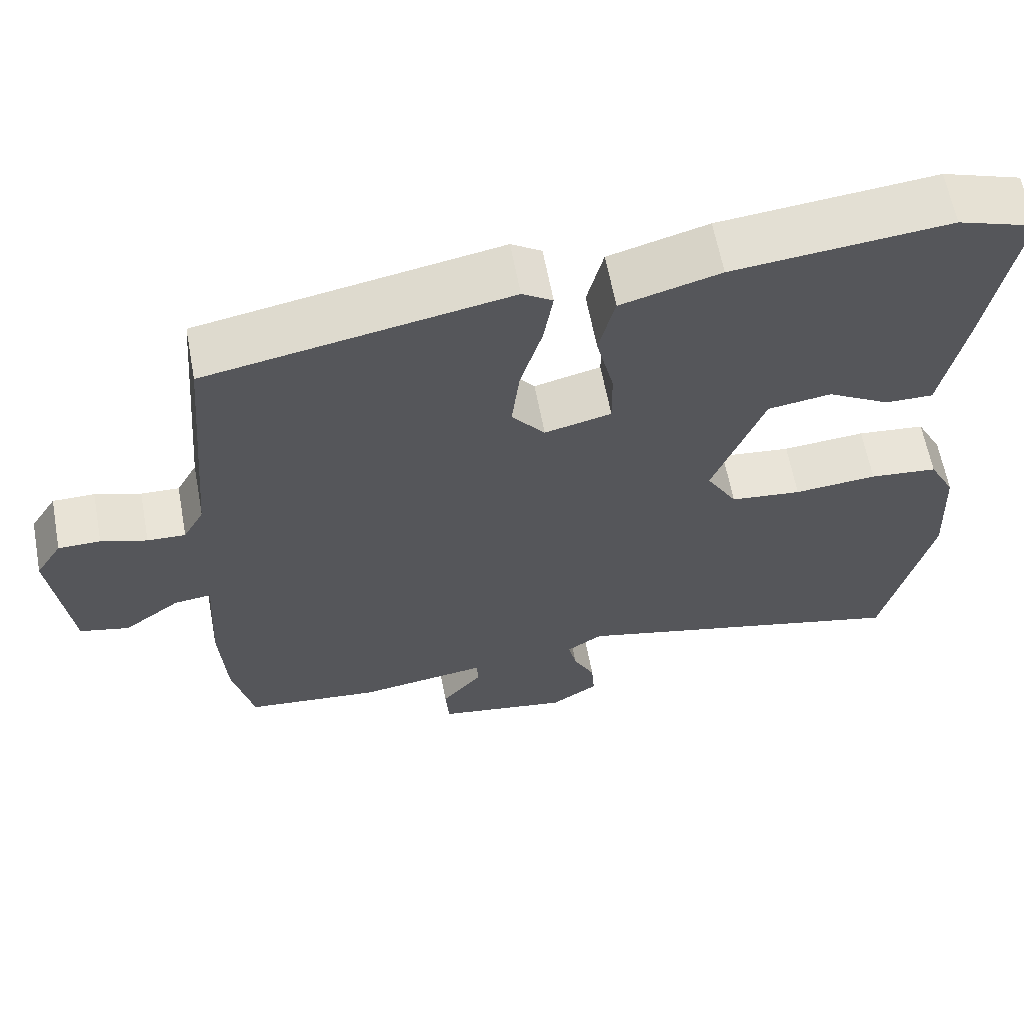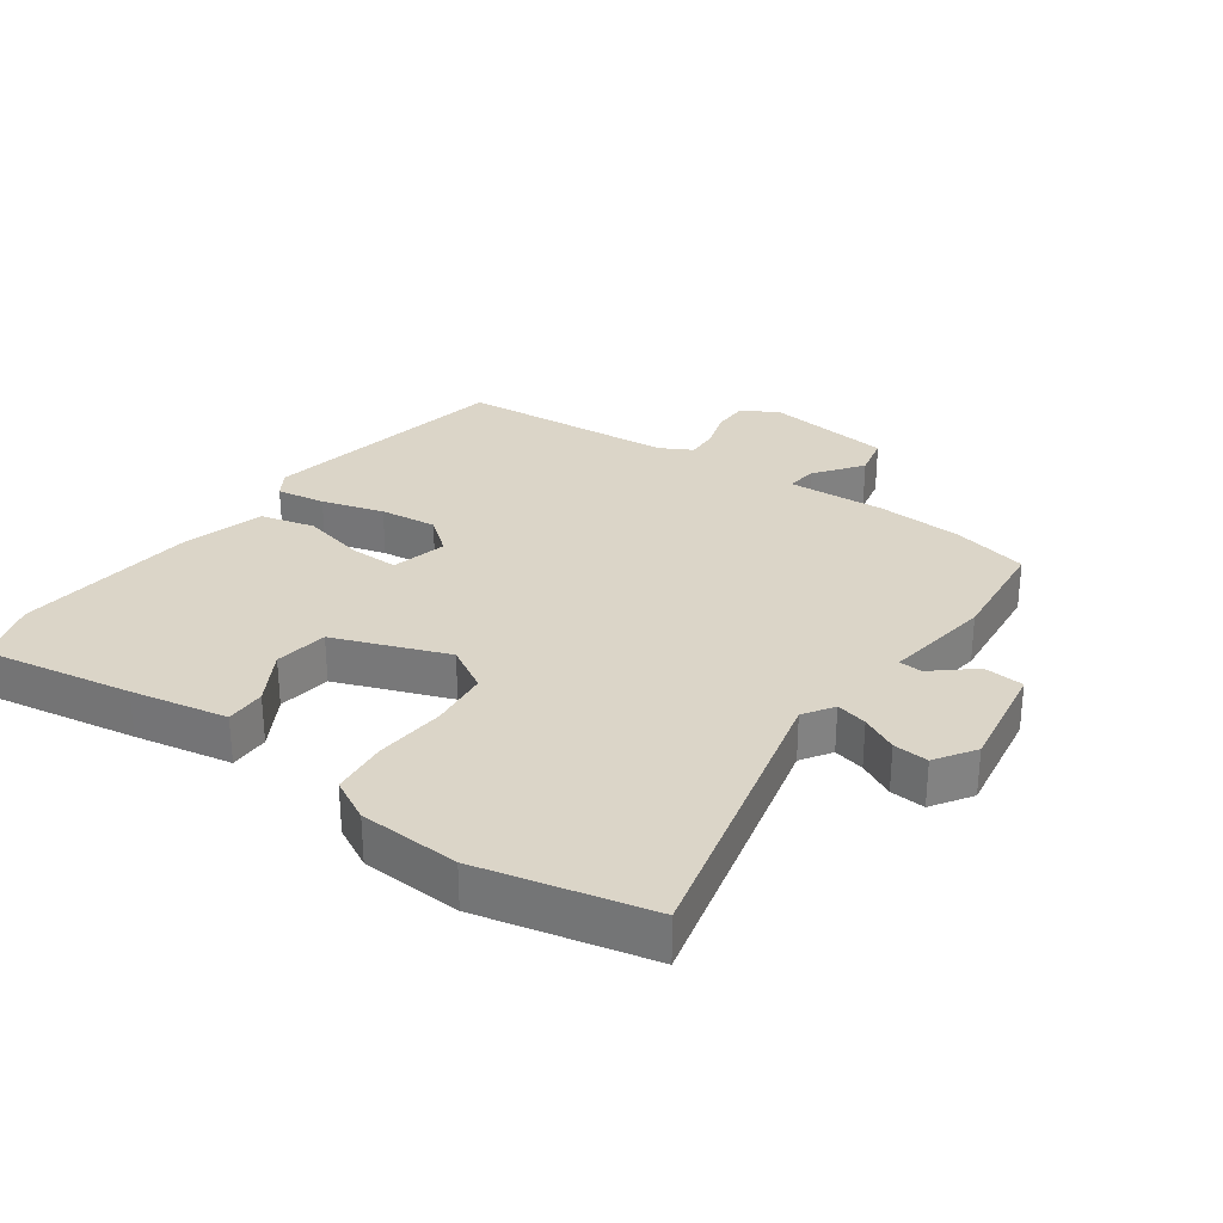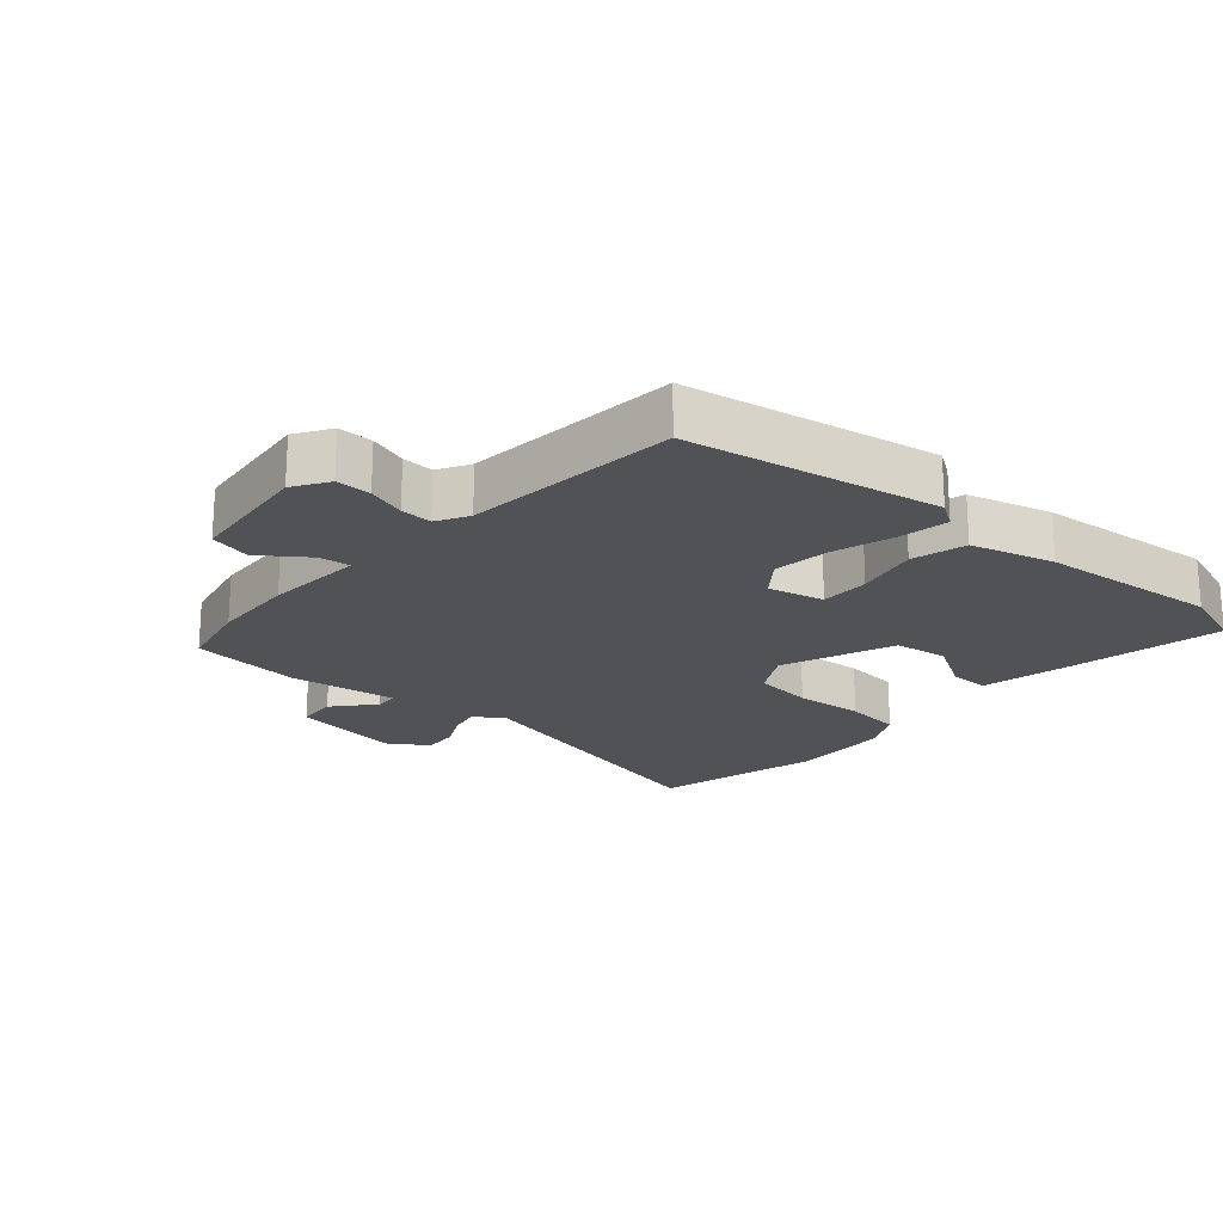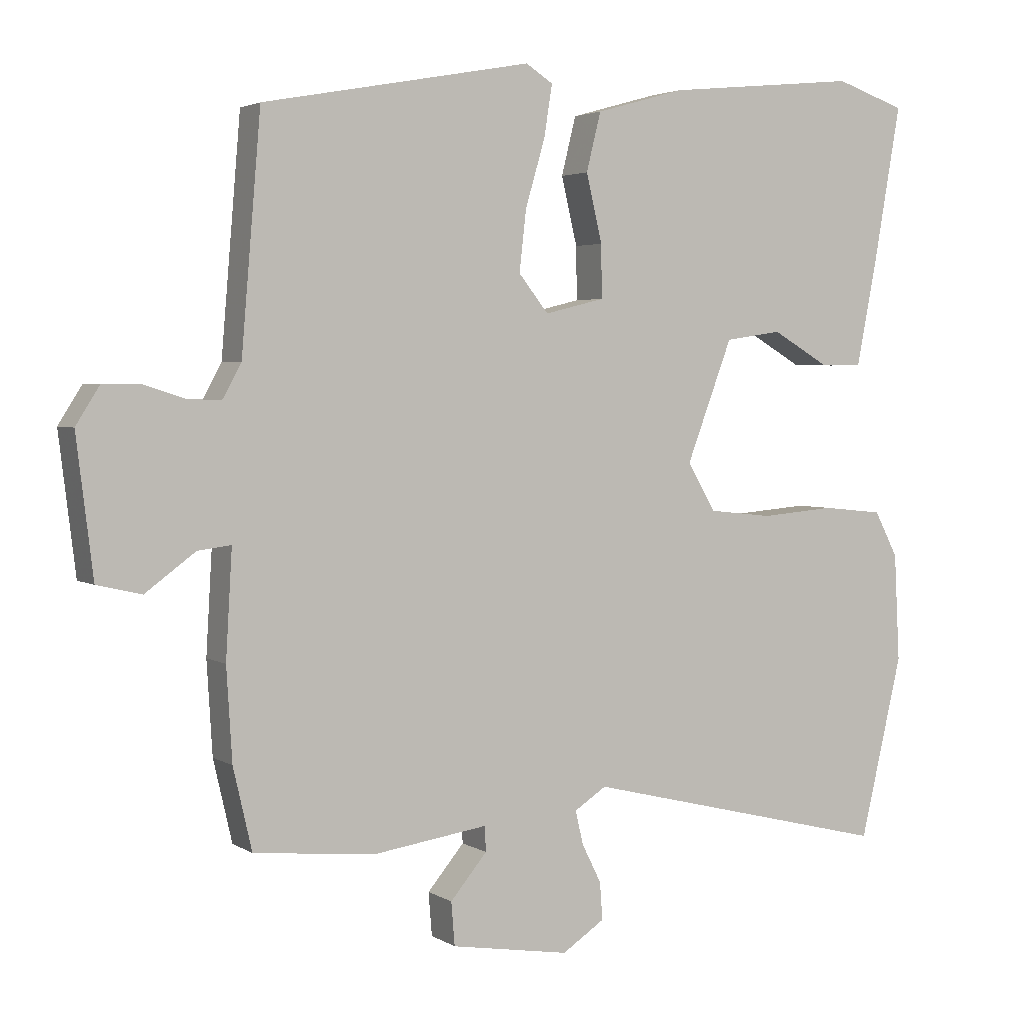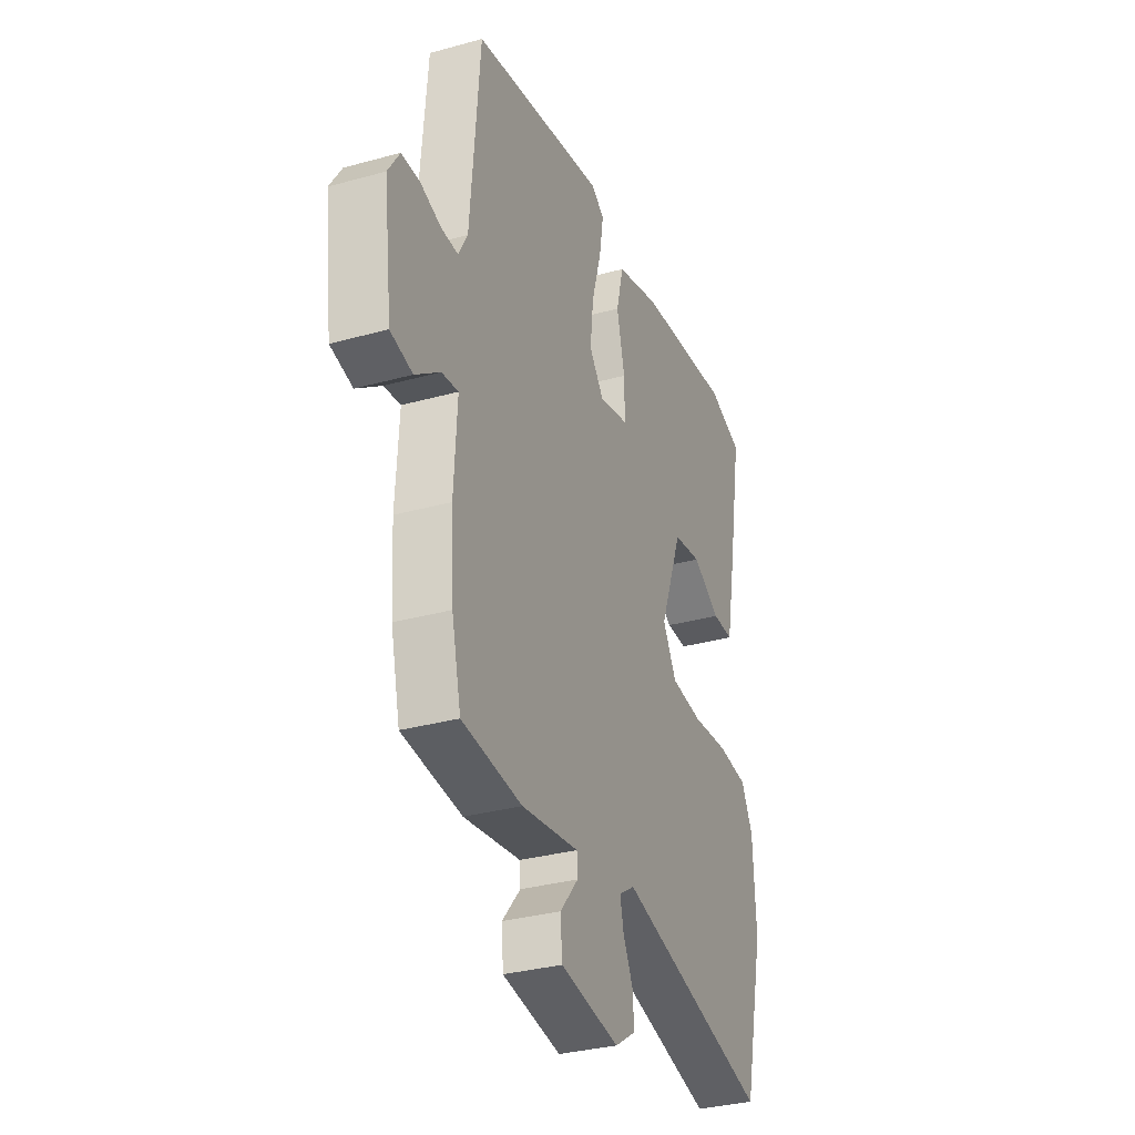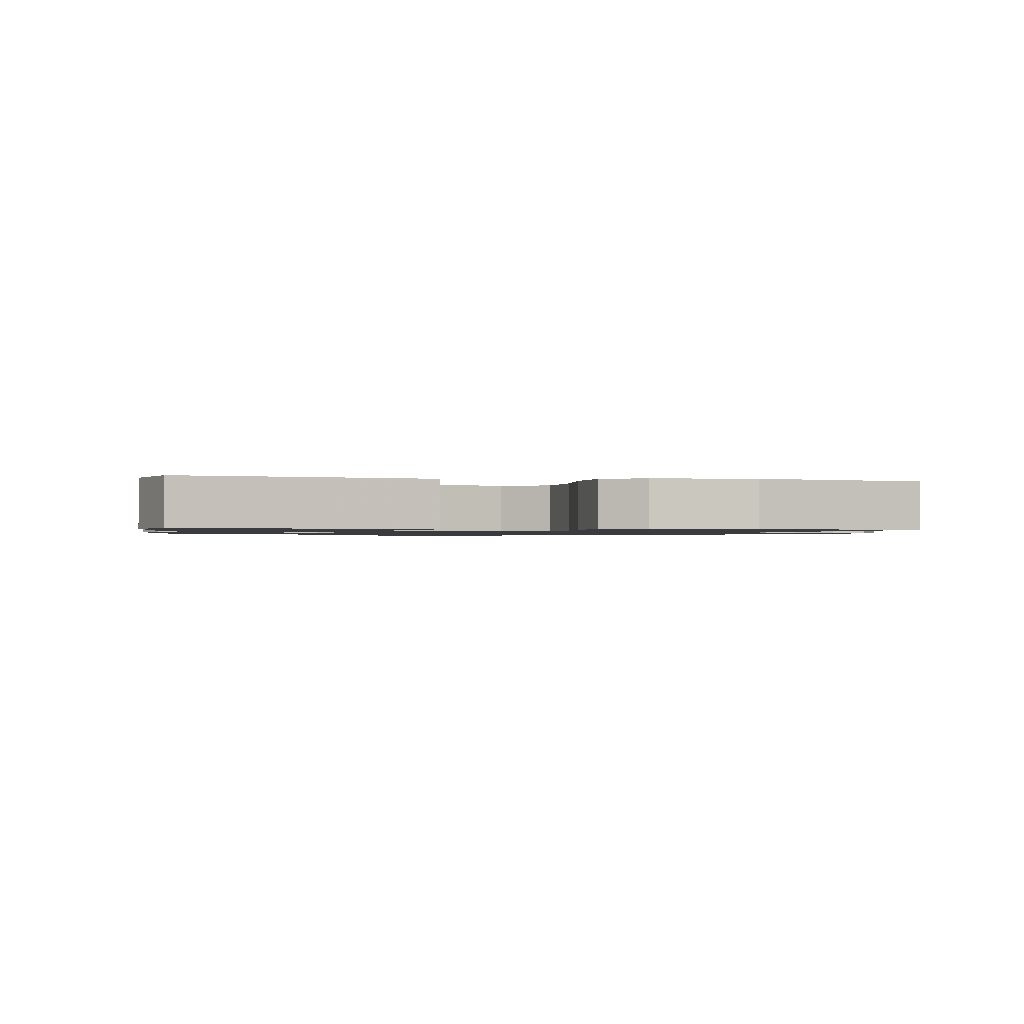
<metadata>
{"format":"obj","ext":"obj","renderer":"f3d","projection":"perspective","resolution":1024,"background":"white","views":[{"elev":62.5,"azim":-10.6,"up":"+Z"},{"elev":29.6,"azim":125.6,"up":"+Y"},{"elev":-20.7,"azim":-41.7,"up":"+Y"},{"elev":3.2,"azim":-28.1,"up":"+Z"},{"elev":-32.4,"azim":-68.9,"up":"+Z"},{"elev":-1.1,"azim":79.8,"up":"+Y"}]}
</metadata>
<code>
v -0.495 0.07 -0.523
v -0.522 0.07 -0.406
v -0.53 0.07 -0.274
v -0.521 0.07 -0.121
v -0.569 0.07 -0.127
v -0.641 0.07 -0.18
v -0.705 0.07 -0.165
v -0.729 0.07 0.032
v -0.695 0.07 0.086
v -0.641 0.07 0.086
v -0.582 0.07 0.067
v -0.533 0.07 0.065
v -0.506 0.07 0.114
v -0.478 0.07 0.446
v -0.09 0.07 0.518
v -0.051 0.07 0.493
v -0.063 0.07 0.418
v -0.091 0.07 0.323
v -0.101 0.07 0.235
v -0.058 0.07 0.181
v 0.028 0.07 0.202
v 0.027 0.07 0.278
v 0.004 0.07 0.375
v 0.025 0.07 0.459
v 0.153 0.07 0.495
v 0.431 0.07 0.523
v 0.532 0.07 0.489
v 0.492 0.07 0.26
v 0.463 0.07 0.111
v 0.401 0.07 0.112
v 0.32 0.07 0.159
v 0.238 0.07 0.147
v 0.172 0.07 -0.027
v 0.212 0.07 -0.096
v 0.304 0.07 -0.106
v 0.411 0.07 -0.097
v 0.499 0.07 -0.106
v 0.533 0.07 -0.171
v 0.541 0.07 -0.326
v 0.48 0.07 -0.587
v 0.034 0.07 -0.478
v -0.012 0.07 -0.508
v -0.001 0.07 -0.556
v 0.027 0.07 -0.612
v 0.031 0.07 -0.666
v -0.03 0.07 -0.706
v -0.201 0.07 -0.678
v -0.206 0.07 -0.616
v -0.153 0.07 -0.553
v -0.155 0.07 -0.517
v -0.321 0.07 -0.541
v -0.495 0 -0.523
v -0.522 0 -0.406
v -0.53 0 -0.274
v -0.521 0 -0.121
v -0.569 0 -0.127
v -0.641 0 -0.18
v -0.705 0 -0.165
v -0.729 0 0.032
v -0.695 0 0.086
v -0.641 0 0.086
v -0.582 0 0.067
v -0.533 0 0.065
v -0.506 0 0.114
v -0.478 0 0.446
v -0.09 0 0.518
v -0.051 0 0.493
v -0.063 0 0.418
v -0.091 0 0.323
v -0.101 0 0.235
v -0.058 0 0.181
v 0.028 0 0.202
v 0.027 0 0.278
v 0.004 0 0.375
v 0.025 0 0.459
v 0.153 0 0.495
v 0.431 0 0.523
v 0.532 0 0.489
v 0.492 0 0.26
v 0.463 0 0.111
v 0.401 0 0.112
v 0.32 0 0.159
v 0.238 0 0.147
v 0.172 0 -0.027
v 0.212 0 -0.096
v 0.304 0 -0.106
v 0.411 0 -0.097
v 0.499 0 -0.106
v 0.533 0 -0.171
v 0.541 0 -0.326
v 0.48 0 -0.587
v 0.034 0 -0.478
v -0.012 0 -0.508
v -0.001 0 -0.556
v 0.027 0 -0.612
v 0.031 0 -0.666
v -0.03 0 -0.706
v -0.201 0 -0.678
v -0.206 0 -0.616
v -0.153 0 -0.553
v -0.155 0 -0.517
v -0.321 0 -0.541
f 2 3 4
f 1 2 4
f 51 1 4
f 50 51 4
f 47 48 49
f 46 47 49
f 45 46 49
f 44 45 49
f 43 44 49
f 42 43 49 50
f 41 42 50 4
f 39 40 41
f 38 39 41
f 37 38 41
f 36 37 41
f 35 36 41
f 34 35 41 4
f 29 30 31
f 28 29 31
f 27 28 31
f 26 27 31
f 25 26 31
f 24 25 31
f 23 24 31
f 22 23 31 32
f 21 22 32 33
f 16 17 18
f 15 16 18
f 14 15 18
f 13 14 18
f 12 13 18 19
f 9 10 11
f 8 9 11
f 7 8 11
f 6 7 11
f 5 6 11
f 4 5 11 12
f 34 4 12
f 33 34 12
f 21 33 12
f 20 21 12
f 12 19 20
f 55 54 53
f 55 53 52
f 55 52 102
f 55 102 101
f 100 99 98
f 100 98 97
f 100 97 96
f 100 96 95
f 100 95 94
f 101 100 94 93
f 55 101 93 92
f 92 91 90
f 92 90 89
f 92 89 88
f 92 88 87
f 92 87 86
f 55 92 86 85
f 82 81 80
f 82 80 79
f 82 79 78
f 82 78 77
f 82 77 76
f 82 76 75
f 82 75 74
f 83 82 74 73
f 84 83 73 72
f 69 68 67
f 69 67 66
f 69 66 65
f 69 65 64
f 70 69 64 63
f 62 61 60
f 62 60 59
f 62 59 58
f 62 58 57
f 62 57 56
f 63 62 56 55
f 63 55 85
f 63 85 84
f 63 84 72
f 63 72 71
f 71 70 63
f 1 52 53 2
f 2 53 54 3
f 3 54 55 4
f 4 55 56 5
f 5 56 57 6
f 6 57 58 7
f 7 58 59 8
f 8 59 60 9
f 9 60 61 10
f 10 61 62 11
f 11 62 63 12
f 12 63 64 13
f 13 64 65 14
f 14 65 66 15
f 15 66 67 16
f 16 67 68 17
f 17 68 69 18
f 18 69 70 19
f 19 70 71 20
f 20 71 72 21
f 21 72 73 22
f 22 73 74 23
f 23 74 75 24
f 24 75 76 25
f 25 76 77 26
f 26 77 78 27
f 27 78 79 28
f 28 79 80 29
f 29 80 81 30
f 30 81 82 31
f 31 82 83 32
f 32 83 84 33
f 33 84 85 34
f 34 85 86 35
f 35 86 87 36
f 36 87 88 37
f 37 88 89 38
f 38 89 90 39
f 39 90 91 40
f 40 91 92 41
f 41 92 93 42
f 42 93 94 43
f 43 94 95 44
f 44 95 96 45
f 45 96 97 46
f 46 97 98 47
f 47 98 99 48
f 48 99 100 49
f 49 100 101 50
f 50 101 102 51
f 51 102 52 1

</code>
